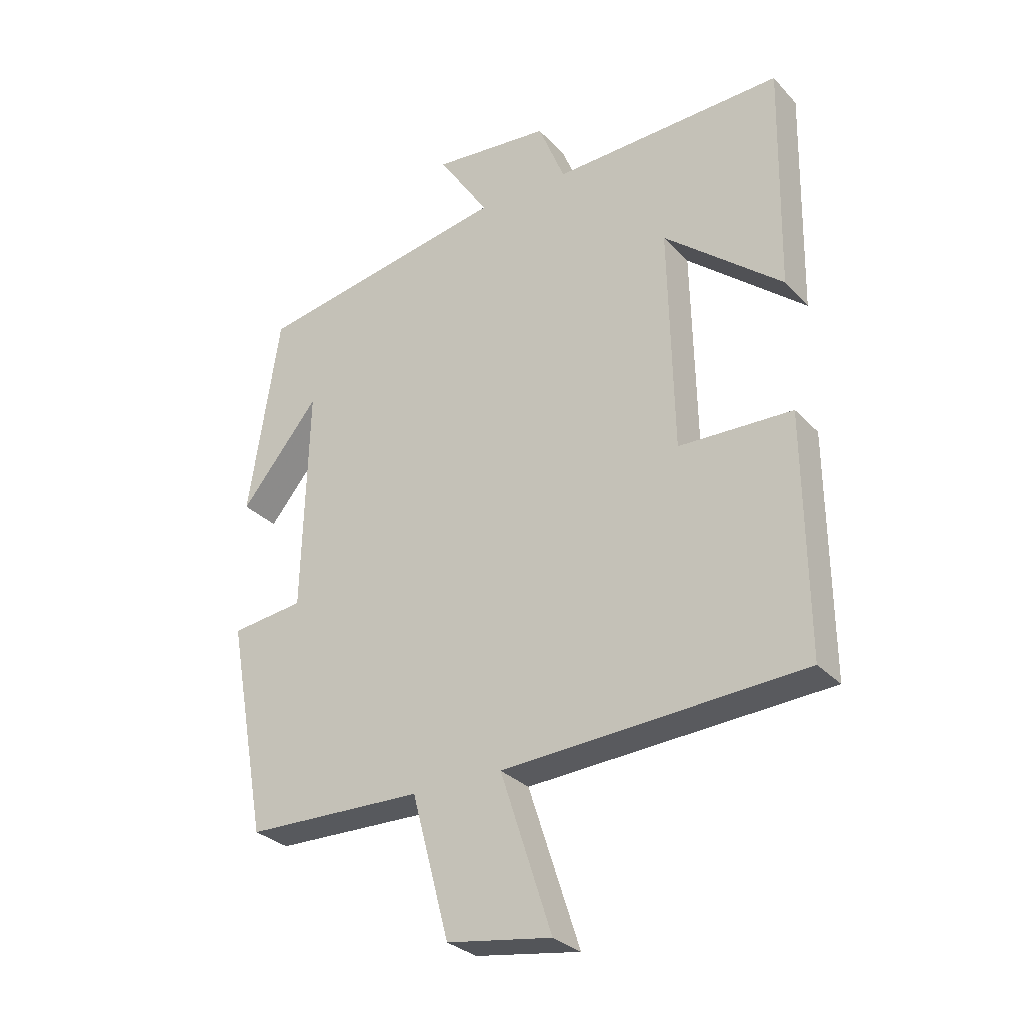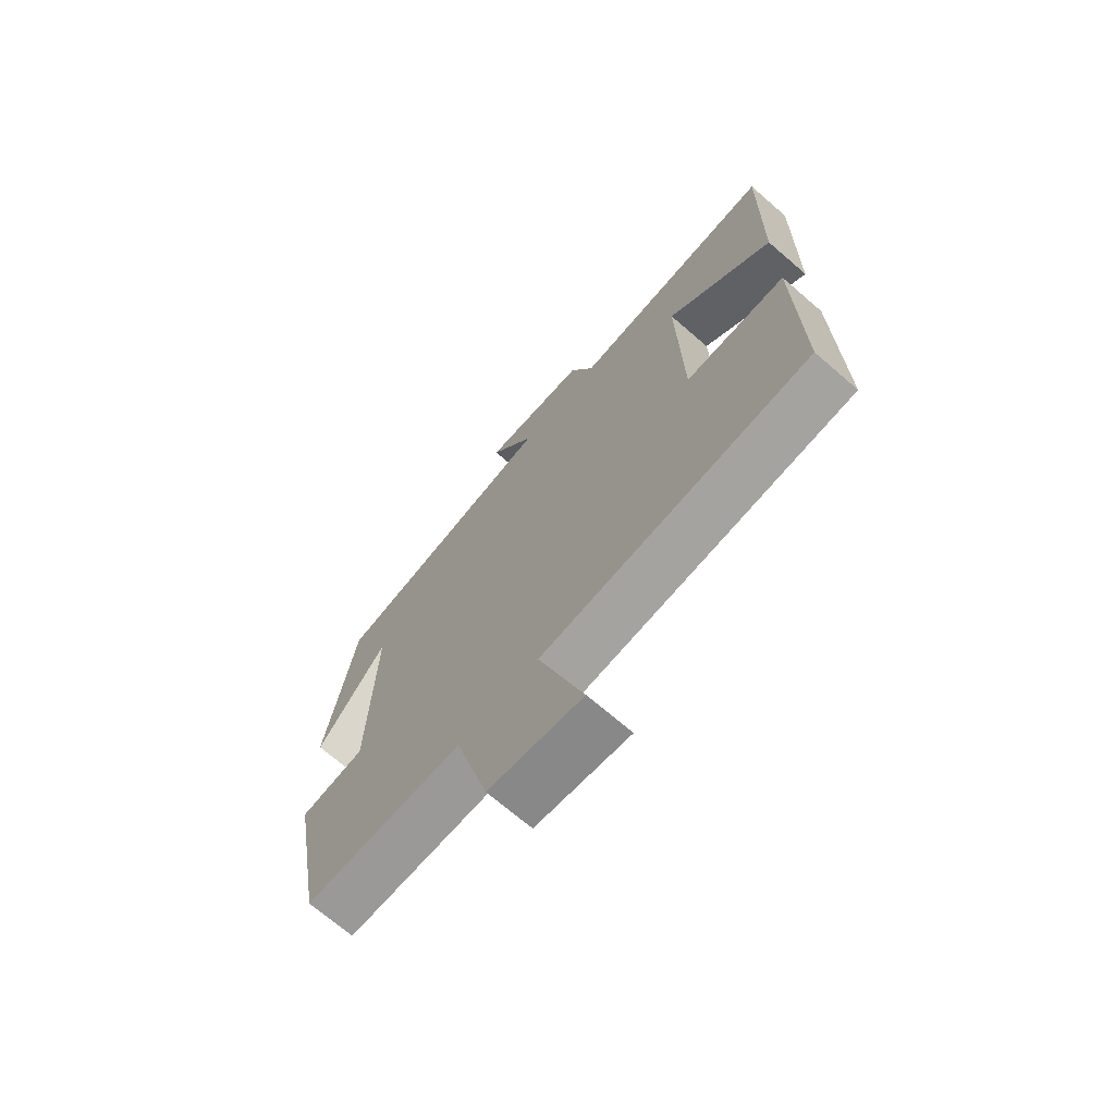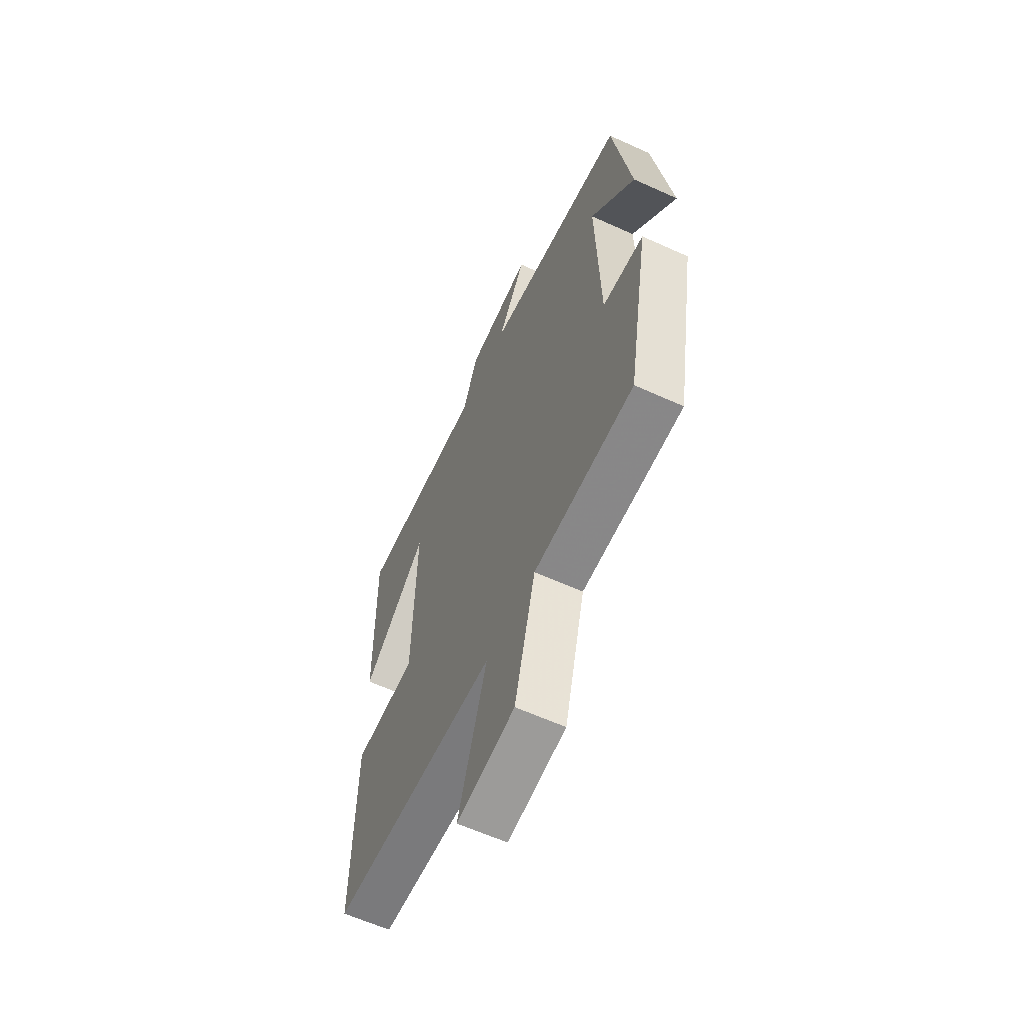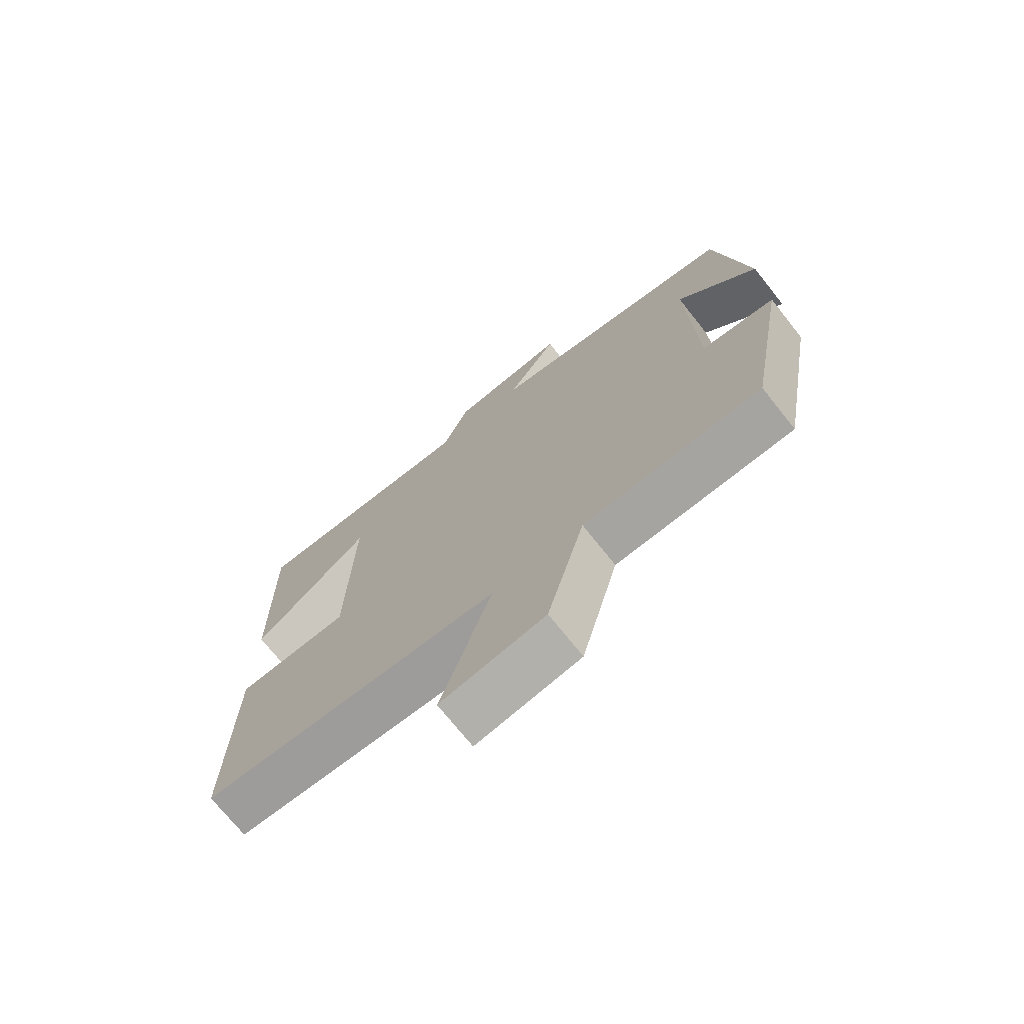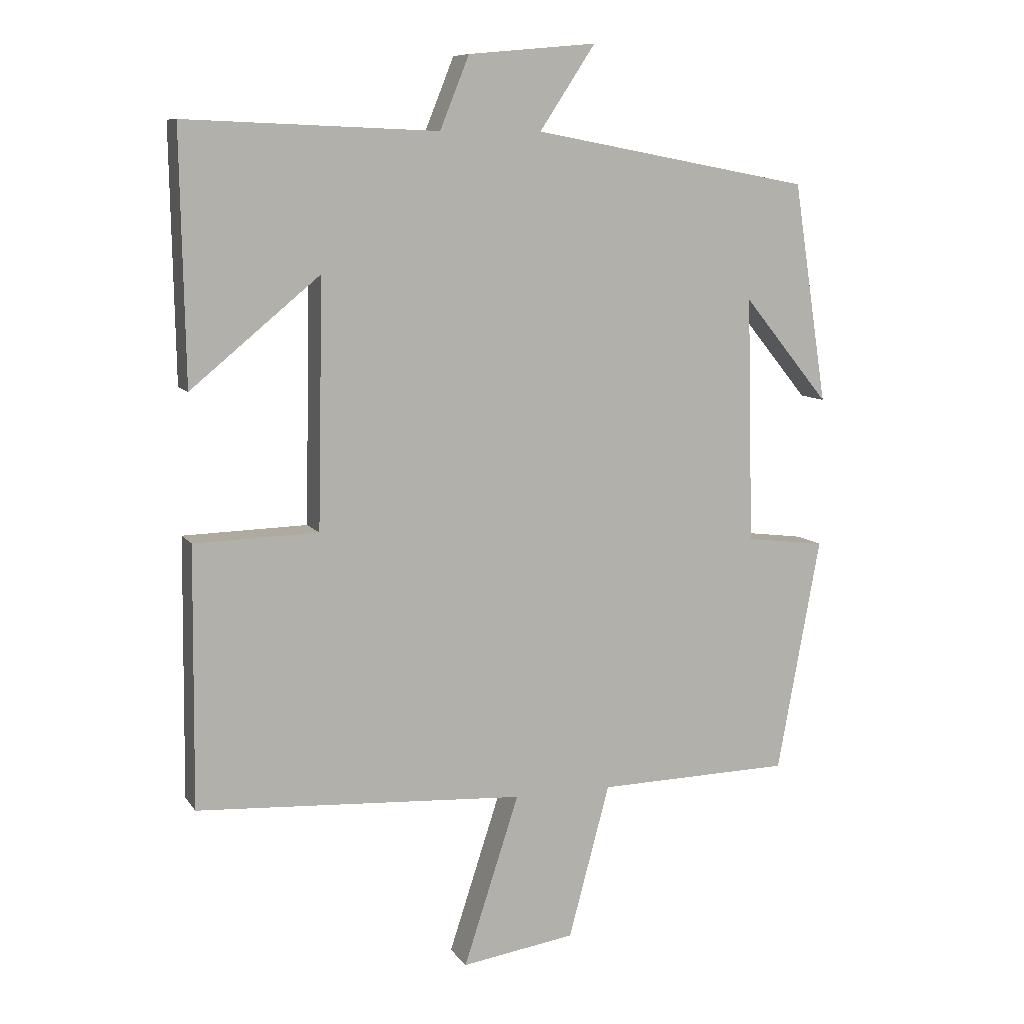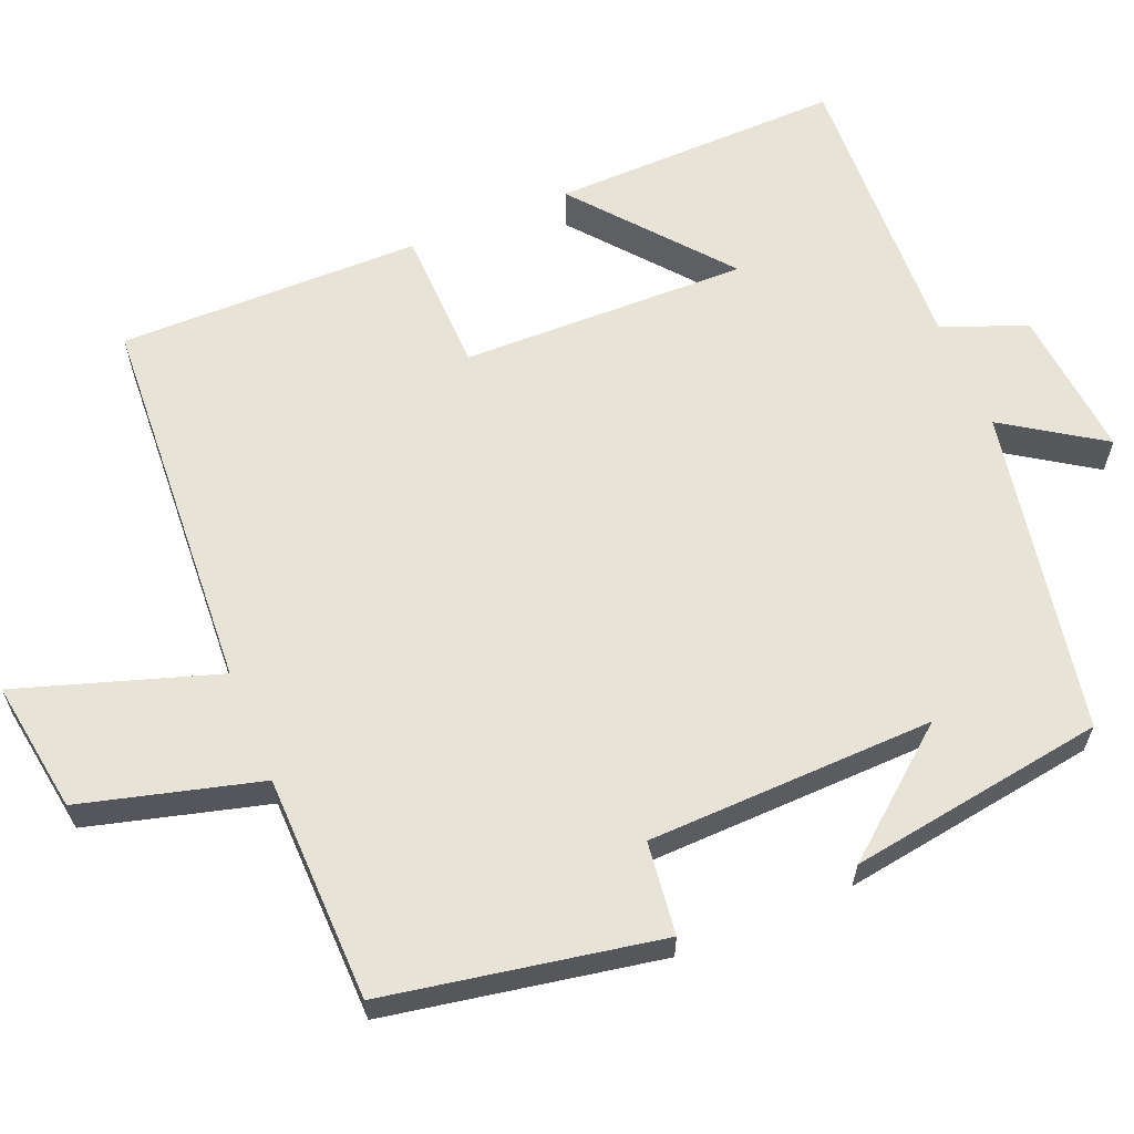
<metadata>
{"format":"obj","ext":"obj","renderer":"f3d","projection":"perspective","resolution":1024,"background":"white","views":[{"elev":-29.7,"azim":34.1,"up":"+Z"},{"elev":-70.1,"azim":49.2,"up":"+Z"},{"elev":-61.5,"azim":-114.8,"up":"+Z"},{"elev":-72.6,"azim":-141.4,"up":"+Z"},{"elev":9.2,"azim":159.9,"up":"+Z"},{"elev":62.3,"azim":-112.5,"up":"+Y"}]}
</metadata>
<code>
v 0.504 0.07 -0.47
v 0.008 0.07 -0.5
v 0.092 0.07 -0.758
v -0.08 0.07 -0.732
v -0.142 0.07 -0.5
v -0.435 0.07 -0.494
v -0.5 0.07 -0.139
v -0.38 0.07 -0.124
v -0.37 0.07 0.248
v -0.5 0.07 0.089
v -0.449 0.07 0.422
v -0.028 0.07 0.5
v -0.112 0.07 0.627
v 0.082 0.07 0.609
v 0.126 0.07 0.5
v 0.507 0.07 0.515
v 0.5 0.07 0.138
v 0.305 0.07 0.299
v 0.313 0.07 -0.073
v 0.5 0.07 -0.078
v 0.504 0 -0.47
v 0.008 0 -0.5
v 0.092 0 -0.758
v -0.08 0 -0.732
v -0.142 0 -0.5
v -0.435 0 -0.494
v -0.5 0 -0.139
v -0.38 0 -0.124
v -0.37 0 0.248
v -0.5 0 0.089
v -0.449 0 0.422
v -0.028 0 0.5
v -0.112 0 0.627
v 0.082 0 0.609
v 0.126 0 0.5
v 0.507 0 0.515
v 0.5 0 0.138
v 0.305 0 0.299
v 0.313 0 -0.073
v 0.5 0 -0.078
f 19 20 1 2
f 18 19 2
f 15 16 17 18
f 15 18 2
f 12 13 14 15
f 12 15 2
f 11 12 2
f 9 10 11
f 9 11 2 3
f 8 9 3
f 5 6 7 8
f 5 8 3
f 3 4 5
f 22 21 40 39
f 22 39 38
f 38 37 36 35
f 22 38 35
f 35 34 33 32
f 22 35 32
f 22 32 31
f 31 30 29
f 23 22 31 29
f 23 29 28
f 28 27 26 25
f 23 28 25
f 25 24 23
f 1 21 22 2
f 2 22 23 3
f 3 23 24 4
f 4 24 25 5
f 5 25 26 6
f 6 26 27 7
f 7 27 28 8
f 8 28 29 9
f 9 29 30 10
f 10 30 31 11
f 11 31 32 12
f 12 32 33 13
f 13 33 34 14
f 14 34 35 15
f 15 35 36 16
f 16 36 37 17
f 17 37 38 18
f 18 38 39 19
f 19 39 40 20
f 20 40 21 1

</code>
